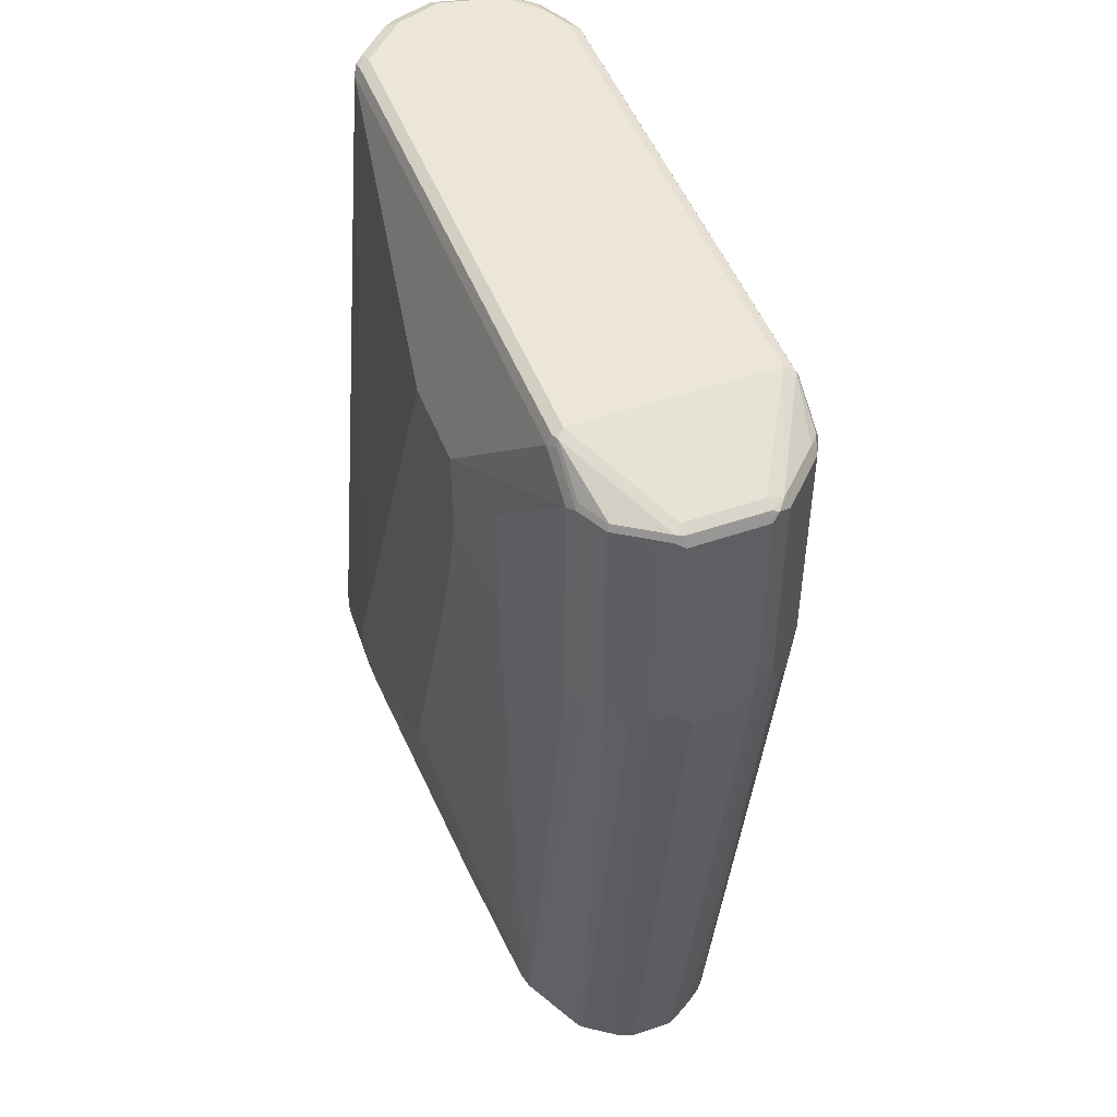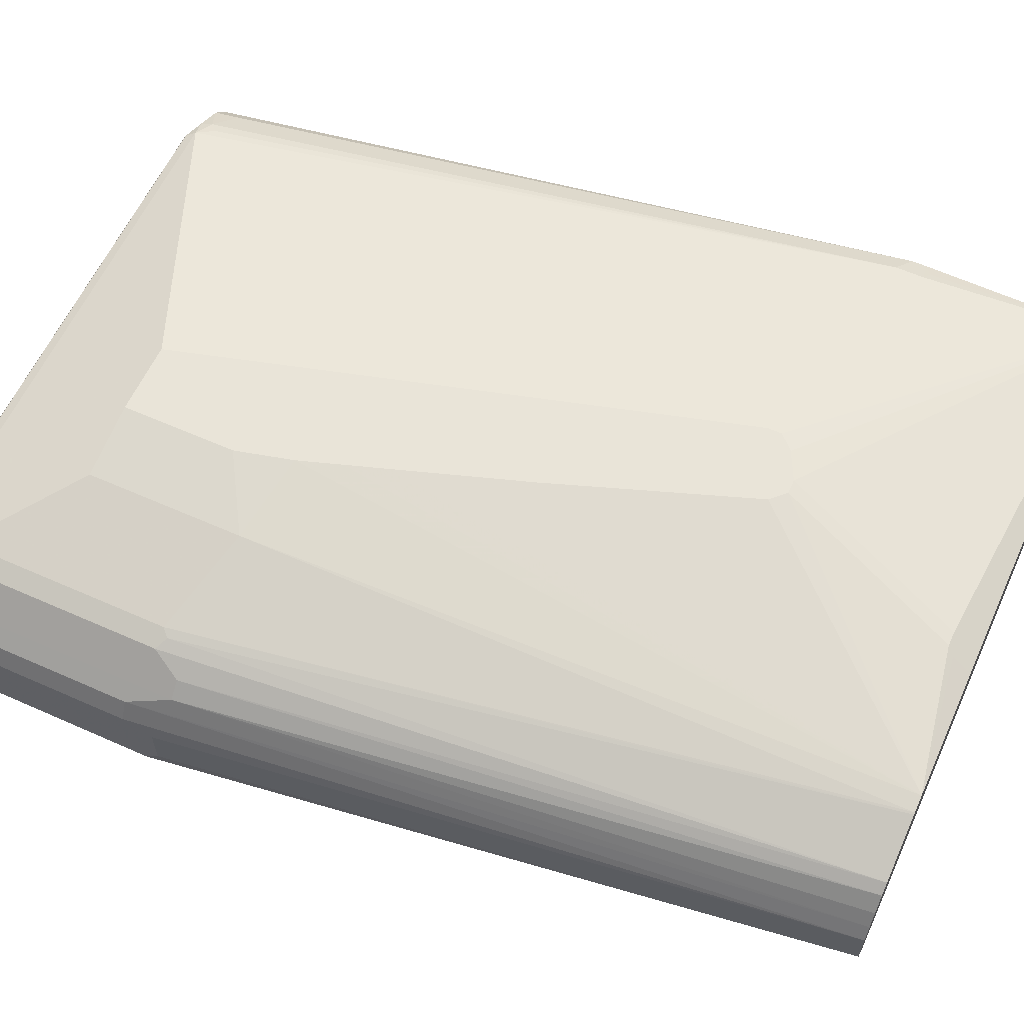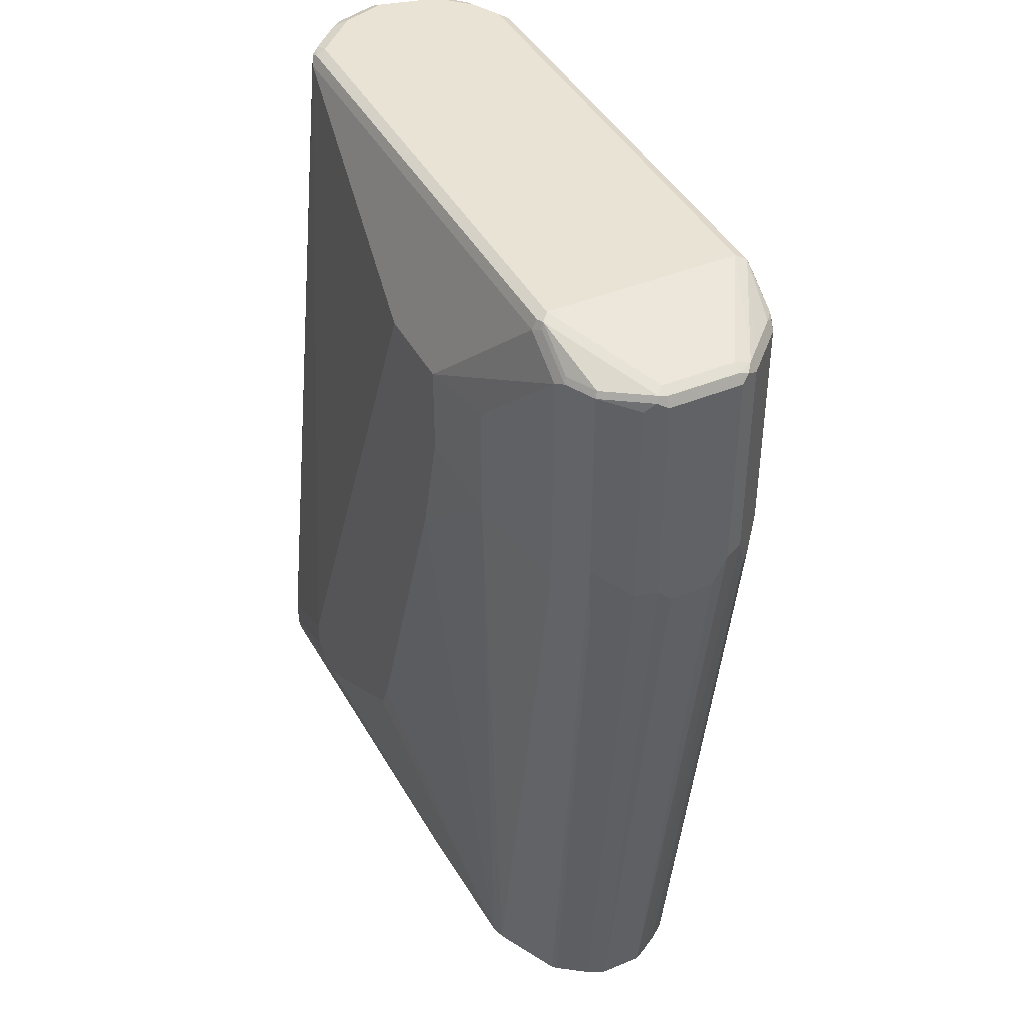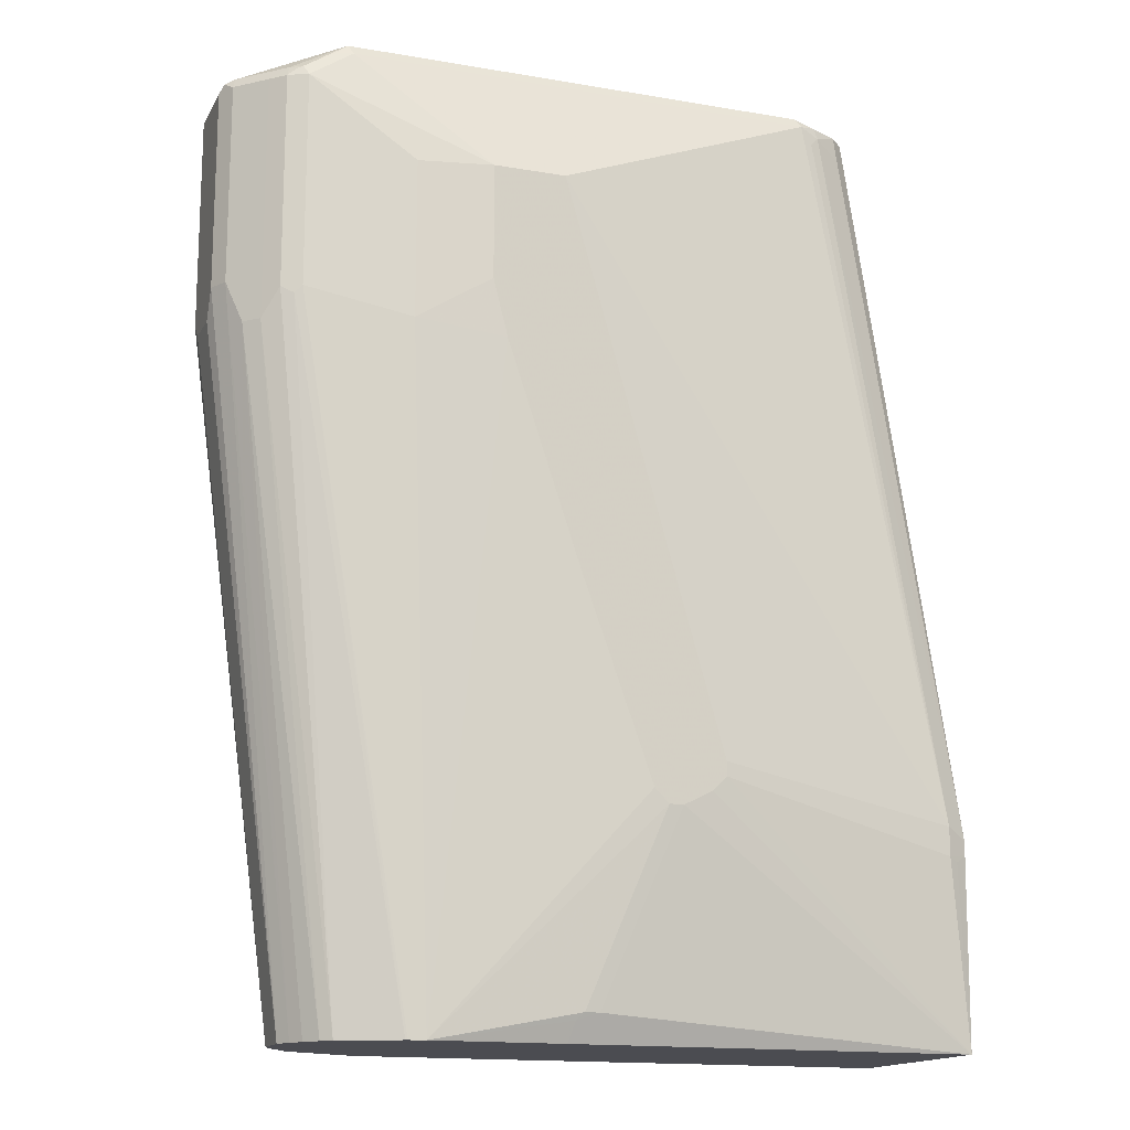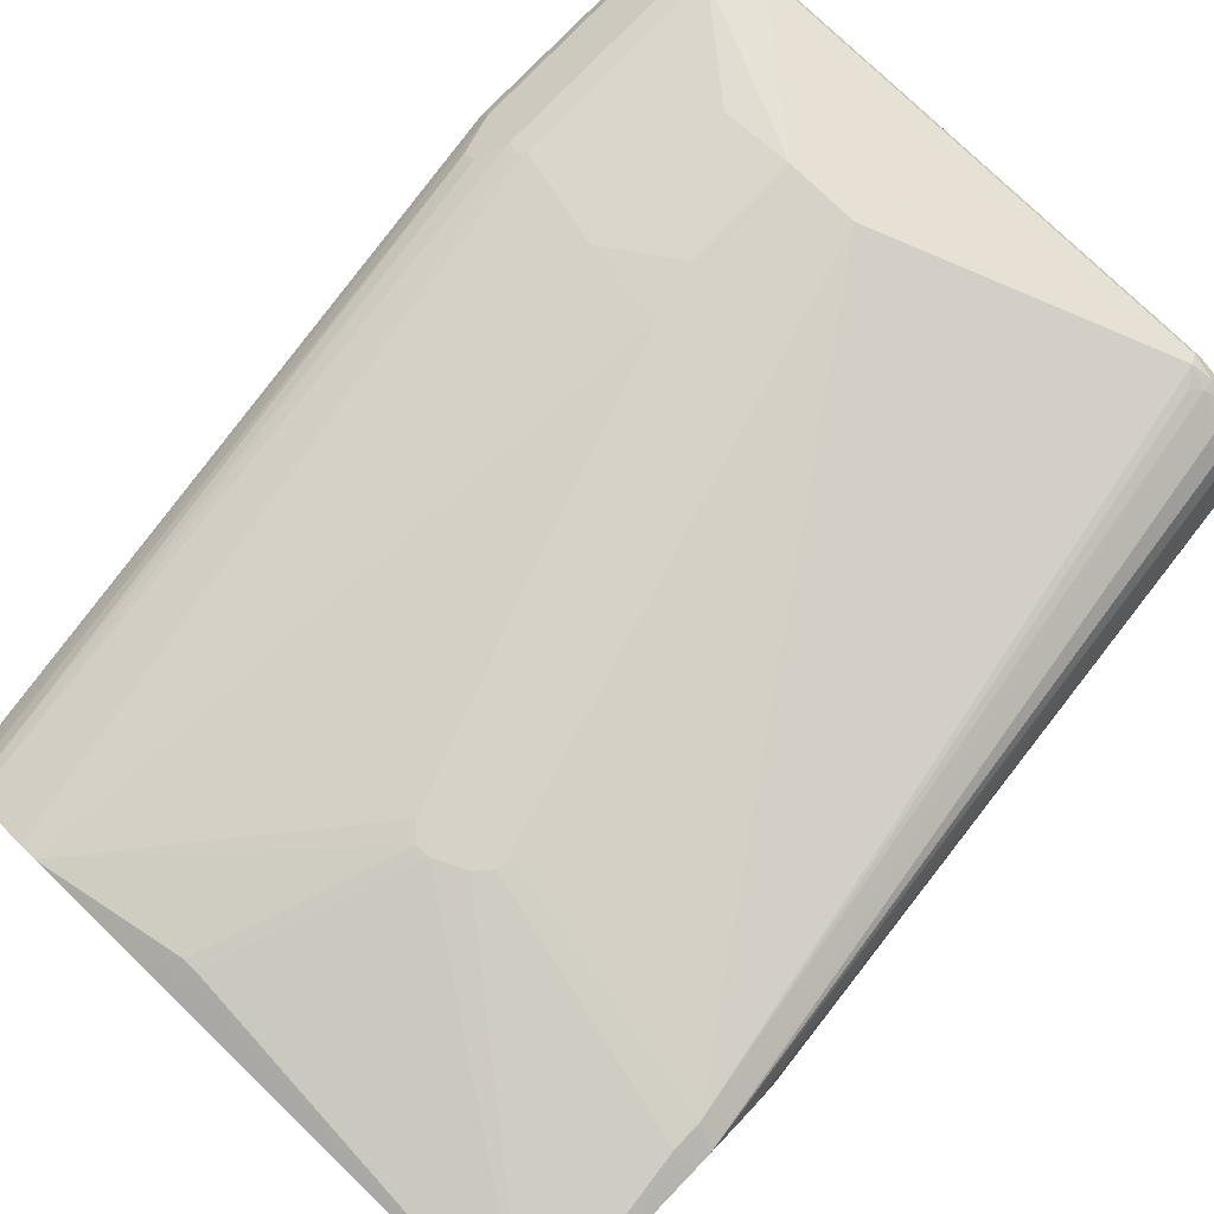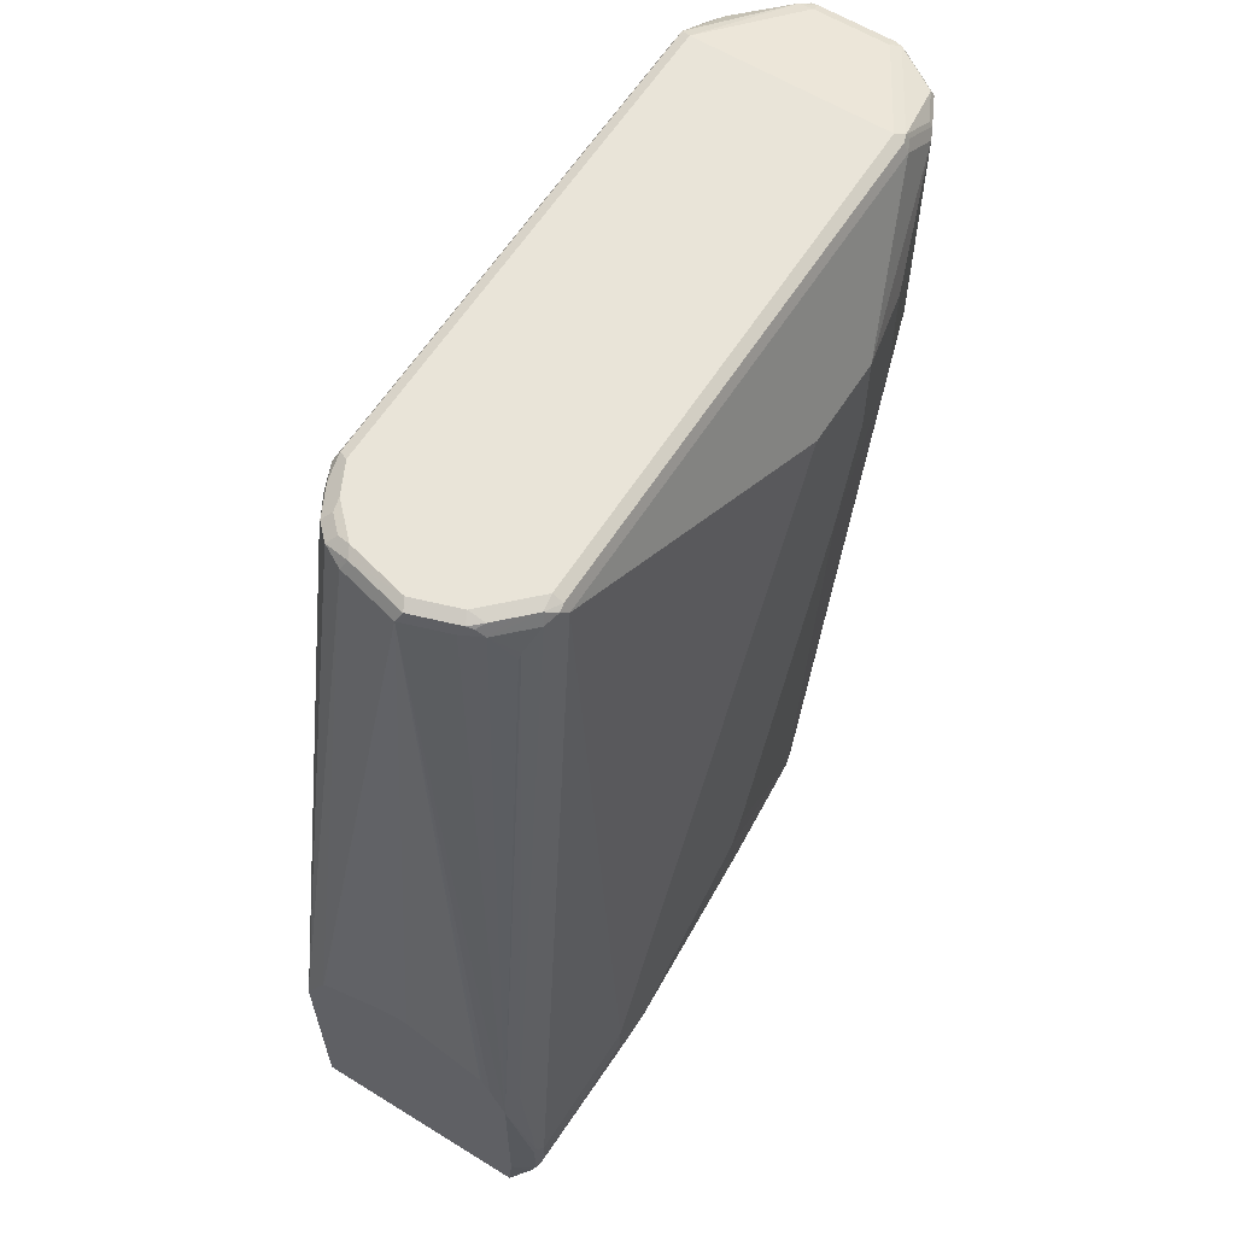
<metadata>
{"format":"obj","ext":"obj","renderer":"f3d","projection":"perspective","resolution":1024,"background":"white","views":[{"elev":49.4,"azim":69.1,"up":"+Z"},{"elev":60.4,"azim":114.5,"up":"+Y"},{"elev":42.0,"azim":63.6,"up":"+Z"},{"elev":-15.3,"azim":160.1,"up":"+Z"},{"elev":78.0,"azim":-136.1,"up":"+Y"},{"elev":60.6,"azim":-57.7,"up":"+Z"}]}
</metadata>
<code>
v 0.7458 -0.01936 0.339
v 0.7458 0.009672 0.339
v 0.7458 -0.02906 0.3487
v 0.6856 -0.01936 -0.1151
v 0.7458 0.01937 0.3584
v 0.6856 0.009672 -0.1151
v 0.7458 -0.02906 0.4939
v 0.7393 -0.04196 0.3454
v 0.6815 -0.02906 -0.1151
v 0.7393 0.03227 0.3584
v 0.7458 0.01937 0.4939
v 0.6802 0.01937 -0.1151
v 0.7434 0.02421 0.4988
v 0.7426 -0.02906 0.5004
v 0.741 -0.03389 0.5013
v 0.7426 -0.03551 0.4972
v 0.7393 -0.04196 0.4908
v 0.7232 -0.06456 0.3616
v 0.7297 -0.05165 0.3261
v 0.6801 -0.03111 -0.1151
v 0.7297 0.04197 0.3293
v 0.7393 0.03227 0.4939
v 0.6745 0.02905 -0.1151
v 0.7426 0.01937 0.5004
v 0.7373 0.02905 0.5013
v 0.7216 -0.06294 0.5013
v 0.7361 0.01937 0.5036
v 0.7361 -0.02906 0.5036
v 0.6683 -0.0678 0.5231
v 0.6732 -0.07264 0.5206
v 0.7232 -0.06456 0.4972
v 0.7168 -0.0678 0.3584
v 0.7103 -0.07103 0.3358
v 0.6635 -0.05327 -0.1151
v 0.72 -0.06133 0.3164
v 0.6662 -0.05056 -0.1151
v 0.72 0.05164 0.3293
v 0.7297 0.04197 0.4939
v 0.6667 0.0398 -0.1151
v 0.7277 0.03874 0.5013
v 0.6715 0.06457 0.5198
v 0.6683 0.05812 0.5231
v 0.7022 -0.07264 0.5013
v 0.339 -0.0678 0.5231
v 0.6683 -0.07425 0.5198
v 0.6748 -0.07425 0.5166
v 0.7038 -0.07425 0.4972
v 0.7168 -0.0678 0.4939
v 0.6974 -0.07748 0.339
v 0.6201 -0.07505 -0.1151
v 0.6586 -0.0558 -0.1151
v 0.7103 0.06134 0.3487
v 0.72 0.05164 0.4939
v 0.6601 0.04547 -0.1151
v 0.7083 0.05812 0.5013
v 0.352 0.06457 0.5198
v 0.7006 0.06457 0.5004
v 0.6792 0.06536 0.5133
v 0.6683 0.06779 0.5133
v 0.3487 0.05812 0.5231
v 0.3197 -0.04843 0.5231
v 0.3197 -0.05932 0.5206
v 0.3293 -0.069 0.5206
v 0.339 -0.07425 0.5198
v 0.6683 -0.07748 0.5133
v 0.6974 -0.07748 0.4939
v 0.6683 -0.08718 0.3584
v 0.6393 -0.09685 0.3584
v 0.6199 -0.07509 -0.1151
v 0.7022 0.06536 0.3438
v 0.6974 0.06779 0.3487
v 0.7103 0.06134 0.4939
v 0.6408 0.05515 -0.1151
v 0.7047 0.06295 0.4988
v 0.3406 0.0565 0.5214
v 0.3487 0.06779 0.5133
v 0.3358 0.06134 0.5166
v 0.6974 0.06779 0.4939
v 0.5812 0.09686 0.4358
v 0.3293 0.04842 0.5231
v 0.31 -0.03873 0.5231
v 0.31 -0.04962 0.5206
v 0.3067 -0.05165 0.5133
v 0.3261 -0.07103 0.5133
v 0.3342 -0.07505 0.5182
v 0.339 -0.07748 0.5133
v 0.5908 -0.1065 0.4358
v 0.6393 -0.09685 0.4358
v 0.6683 -0.08718 0.4358
v 0.5908 -0.1065 0.3777
v 0.5812 -0.1065 0.339
v 0.5714 -0.1065 0.3002
v 0.6102 -0.07748 -0.1151
v 0.6214 0.06485 -0.1151
v 0.6296 0.08717 0.3293
v 0.6201 0.06536 -0.1151
v 0.3213 0.04681 0.5214
v 0.3406 0.06618 0.5021
v 0.3342 0.06295 0.5085
v 0.5327 0.09686 0.4358
v 0.2615 0.07749 0.02908
v 0.3165 0.05164 0.5166
v 0.6296 0.08717 0.4358
v 0.5812 0.09686 0.3584
v 0.3197 0.03874 0.5231
v 0.3003 -0.009682 0.5231
v 0.3035 -0.04196 0.5198
v 0.3051 -0.046 0.5182
v 0.3132 -0.06456 0.4939
v 0.3148 -0.06537 0.4988
v 0.3003 -0.03873 0.5133
v 0.2468 -0.07981 0.0194
v 0.2567 -0.08475 0.03395
v 0.2567 -0.09442 -0.05326
v 0.2615 -0.09685 -0.05807
v 0.5327 -0.1065 0.4358
v 0.339 -0.1065 -0.009653
v 0.4844 -0.1065 0.04845
v 0.4746 -0.1065 0.02908
v 0.494 -0.09685 -0.0387
v 0.523 -0.08718 -0.0968
v 0.2599 -0.09524 -0.08556
v 0.2567 -0.09201 -0.09199
v 0.5316 -0.07802 -0.1151
v 0.5714 0.09686 0.3196
v 0.6103 0.06753 -0.1151
v 0.6092 0.06779 -0.1151
v 0.3116 0.03713 0.5214
v 0.3067 0.04197 0.5166
v 0.3277 0.05973 0.5053
v 0.2468 0.07012 0.02171
v 0.4262 0.09686 0.05813
v 0.2615 0.07749 0.009714
v 0.3148 0.05326 0.4988
v 0.31 0.02905 0.5231
v 0.3035 0.02582 0.5198
v 0.2938 -0.01291 0.5198
v 0.2906 -0.009682 0.5133
v 0.2468 -0.07981 -0.08712
v 0.2551 -0.09363 -0.05807
v 0.2468 -0.06953 0.04382
v 0.2615 -0.09685 -0.07744
v 0.339 -0.1065 -0.02902
v 0.3681 -0.1065 -0.0387
v 0.2551 -0.09363 -0.08712
v 0.2543 -0.09201 -0.09199
v 0.3487 -0.1065 -0.0387
v 0.5139 -0.07802 -0.1151
v 0.5618 0.09686 0.2905
v 0.5214 0.06833 -0.1151
v 0.5182 0.07506 -0.1017
v 0.5134 0.07749 -0.0968
v 0.465 0.09686 0.02908
v 0.4746 0.09686 0.03876
v 0.523 0.09686 0.1744
v 0.5521 0.09686 0.2615
v 0.3003 0.02905 0.5133
v 0.2468 0.07012 0.01203
v 0.2468 0.05503 0.05376
v 0.4262 0.09686 0.04845
v 0.2551 0.07424 0.006466
v 0.2468 0.06779 -0.1151
v 0.2468 -0.01008 0.07712
v 0.2468 -0.02169 0.0725
v 0.2468 -0.06274 0.05582
v 0.2468 -0.06302 0.05569
v 0.2468 -0.06495 0.05238
v 0.2468 0.0537 0.05507
v 0.2468 0.01431 0.0725
v 0.2468 -0.0004229 0.07712
v 0.2468 -0.07748 -0.1151
v 0.5036 0.06833 -0.1151
v 0.5036 0.07424 -0.1033
v 0.5036 0.07749 -0.0968
v 0.4553 0.09686 0.02908
v 0.4359 0.09686 0.03876
f 87 119 118
f 93 118 119
f 92 118 93
f 87 91 90
f 87 92 91
f 87 118 92
f 93 120 121
f 93 119 120
f 86 117 116
f 87 147 144
f 87 143 147
f 87 117 143
f 84 114 85
f 87 116 117
f 85 114 115
f 86 115 117
f 85 115 86
f 93 121 122
f 87 144 119
f 93 122 123
f 101 158 131
f 95 125 104
f 105 128 135
f 84 113 114
f 106 135 136
f 102 134 129
f 102 130 134
f 101 133 158
f 101 160 133
f 101 132 160
f 93 123 124
f 100 132 101
f 99 101 131
f 99 130 102
f 98 101 99
f 97 129 128
f 97 102 129
f 95 127 125
f 95 126 127
f 95 96 126
f 99 131 130
f 84 110 113
f 71 103 78
f 83 111 112
f 78 103 79
f 77 99 102
f 76 101 98
f 76 100 101
f 76 99 77
f 76 98 99
f 75 102 97
f 75 77 102
f 79 103 95
f 75 97 80
f 71 96 95
f 71 94 96
f 71 95 103
f 70 94 71
f 70 73 94
f 68 93 69
f 106 136 137
f 68 92 93
f 72 78 74
f 83 112 109
f 79 95 104
f 79 125 149
f 83 108 111
f 83 110 84
f 83 109 110
f 82 108 83
f 82 107 108
f 81 107 82
f 81 106 107
f 80 128 105
f 79 104 125
f 80 97 128
f 79 160 132
f 79 176 160
f 79 175 176
f 79 153 175
f 79 154 153
f 79 155 154
f 79 156 155
f 79 149 156
f 79 132 100
f 106 137 107
f 151 174 152
f 107 138 111
f 138 166 167
f 138 165 166
f 138 164 165
f 138 163 164
f 136 138 137
f 136 157 138
f 133 162 161
f 133 160 162
f 138 167 141
f 133 161 158
f 130 131 134
f 129 131 157
f 129 134 131
f 129 157 136
f 128 136 135
f 128 129 136
f 127 156 149
f 127 155 156
f 131 159 157
f 127 154 155
f 138 157 159
f 138 168 169
f 68 91 92
f 162 175 174
f 162 176 175
f 162 173 172
f 162 174 173
f 160 176 162
f 158 161 162
f 152 175 153
f 138 159 168
f 152 174 175
f 151 173 174
f 150 172 151
f 146 171 148
f 142 147 143
f 139 146 145
f 139 171 146
f 138 170 163
f 138 169 170
f 151 172 173
f 107 137 138
f 127 153 154
f 127 151 152
f 112 168 159
f 112 169 168
f 112 170 169
f 112 163 170
f 112 164 163
f 112 165 164
f 112 166 165
f 112 167 166
f 112 159 131
f 112 141 167
f 112 114 113
f 112 140 114
f 112 145 140
f 112 139 145
f 111 138 112
f 110 112 113
f 109 112 110
f 107 111 108
f 112 138 141
f 127 152 153
f 112 131 158
f 112 162 171
f 127 150 151
f 125 127 149
f 123 148 124
f 123 146 148
f 122 142 145
f 122 147 142
f 122 144 147
f 122 146 123
f 112 158 162
f 122 145 146
f 120 144 121
f 119 144 120
f 115 143 117
f 115 142 143
f 115 145 142
f 115 140 145
f 114 140 115
f 112 171 139
f 121 144 122
f 68 90 91
f 18 48 32
f 68 88 87
f 15 24 27
f 15 31 16
f 15 26 31
f 14 24 15
f 13 25 24
f 13 22 25
f 13 24 14
f 12 23 21
f 11 22 13
f 10 38 22
f 10 21 38
f 10 12 21
f 8 20 9
f 8 19 20
f 8 18 19
f 8 31 18
f 8 17 31
f 15 27 28
f 15 28 29
f 15 29 30
f 15 30 26
f 25 42 27
f 25 41 42
f 25 40 41
f 24 25 27
f 22 40 25
f 22 38 40
f 21 39 37
f 21 23 39
f 7 16 17
f 21 53 38
f 19 36 20
f 19 35 36
f 18 31 48
f 18 35 19
f 18 34 35
f 18 33 34
f 18 32 33
f 16 31 17
f 21 37 53
f 7 15 16
f 7 14 15
f 7 13 14
f 4 50 69
f 4 51 50
f 4 34 51
f 4 36 34
f 4 20 36
f 4 9 20
f 3 9 4
f 3 8 9
f 4 69 93
f 3 17 8
f 2 6 5
f 1 6 2
f 1 4 6
f 1 3 4
f 1 7 3
f 1 11 7
f 1 5 11
f 1 2 5
f 3 7 17
f 26 43 47
f 4 93 124
f 4 148 171
f 7 11 13
f 6 12 10
f 5 6 10
f 5 22 11
f 5 10 22
f 68 87 90
f 4 23 12
f 4 39 23
f 4 124 148
f 4 54 39
f 4 94 73
f 4 96 94
f 4 126 96
f 4 127 126
f 4 150 127
f 4 172 150
f 4 162 172
f 4 171 162
f 4 73 54
f 26 47 31
f 4 12 6
f 27 42 29
f 56 77 75
f 56 76 77
f 56 75 60
f 55 74 57
f 55 72 74
f 54 73 70
f 53 72 55
f 52 54 70
f 57 74 78
f 52 78 72
f 52 70 71
f 50 68 69
f 49 68 50
f 49 67 68
f 49 89 67
f 49 66 89
f 47 66 48
f 46 66 47
f 52 71 78
f 46 65 66
f 57 78 58
f 59 78 79
f 26 30 43
f 67 88 68
f 67 89 88
f 66 88 89
f 66 87 88
f 65 87 66
f 65 116 87
f 65 86 116
f 58 78 59
f 64 85 86
f 63 84 85
f 63 83 84
f 62 83 63
f 62 82 83
f 61 82 62
f 61 81 82
f 60 75 80
f 59 100 76
f 63 85 64
f 45 86 65
f 59 79 100
f 44 63 64
f 32 49 33
f 31 47 48
f 30 47 43
f 30 46 47
f 30 65 46
f 30 45 65
f 29 45 30
f 29 44 64
f 32 48 66
f 29 61 44
f 29 106 81
f 29 135 106
f 29 105 135
f 29 80 105
f 29 60 80
f 29 42 60
f 45 64 86
f 27 29 28
f 29 81 61
f 32 66 49
f 29 64 45
f 33 50 51
f 44 61 62
f 33 49 50
f 41 76 56
f 41 59 76
f 41 58 59
f 41 57 58
f 44 62 63
f 41 60 42
f 41 56 60
f 40 55 41
f 41 55 57
f 38 53 40
f 37 54 52
f 37 39 54
f 37 72 53
f 37 52 72
f 34 36 35
f 40 53 55
f 33 51 34

</code>
